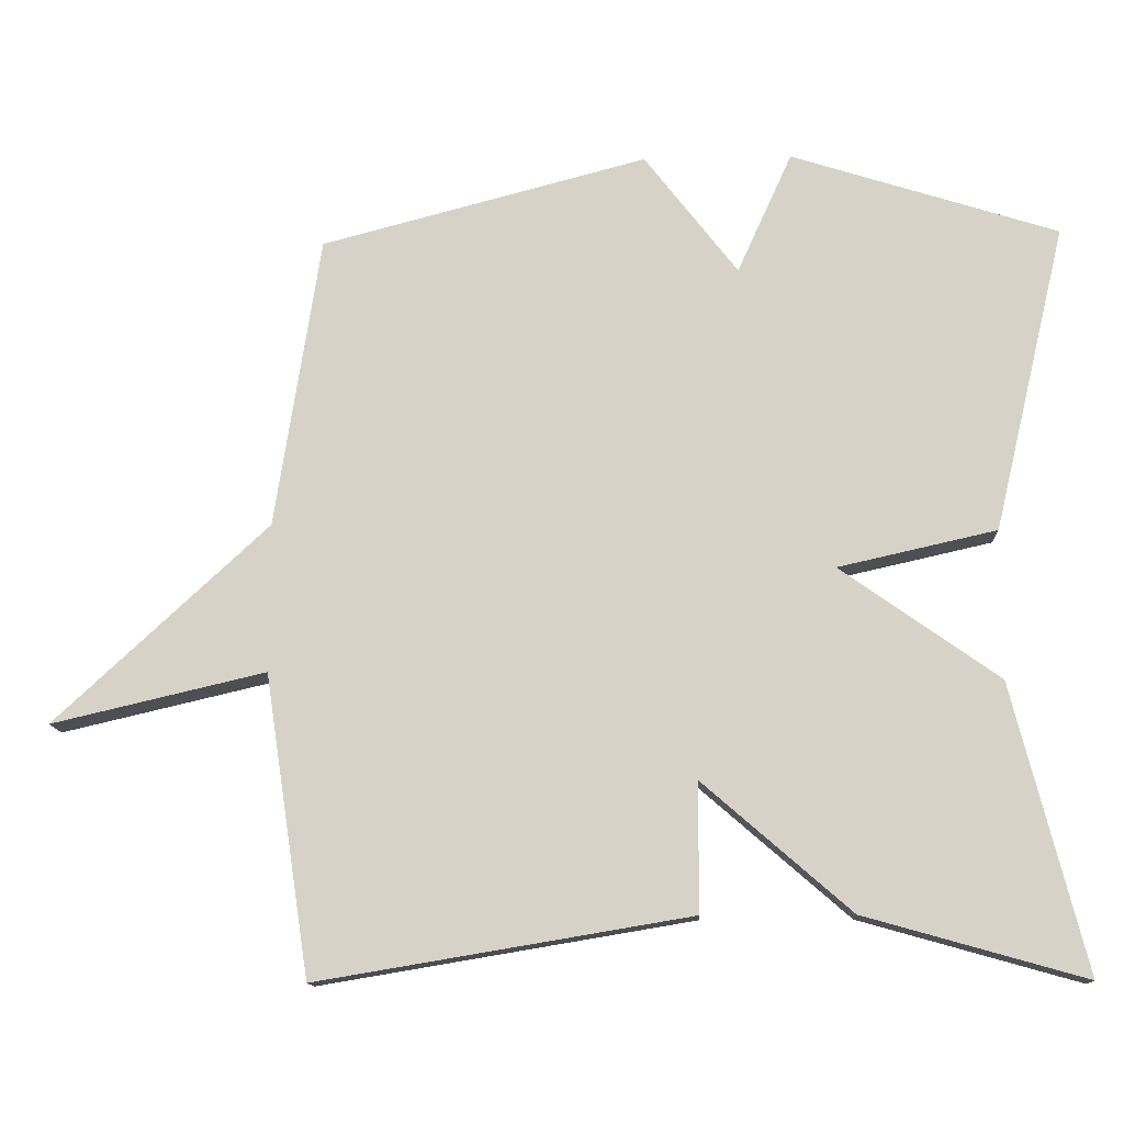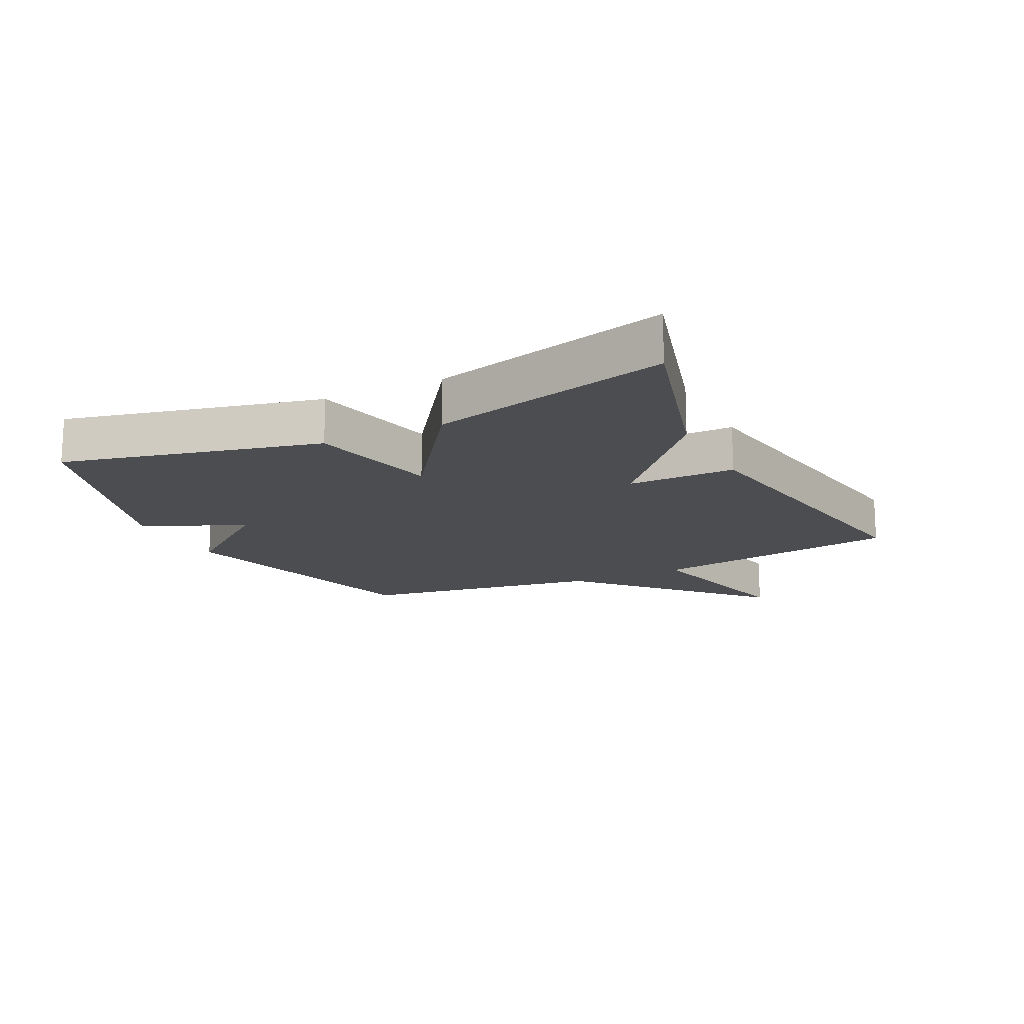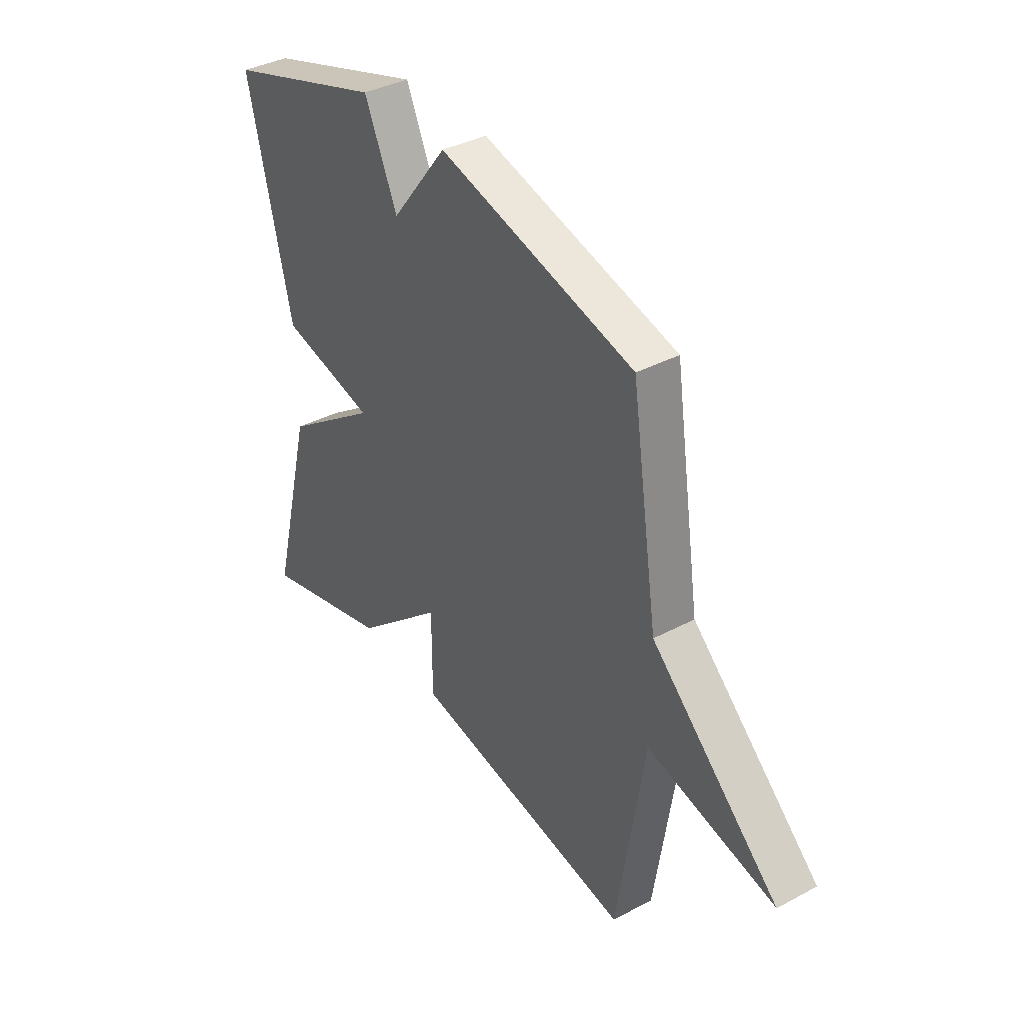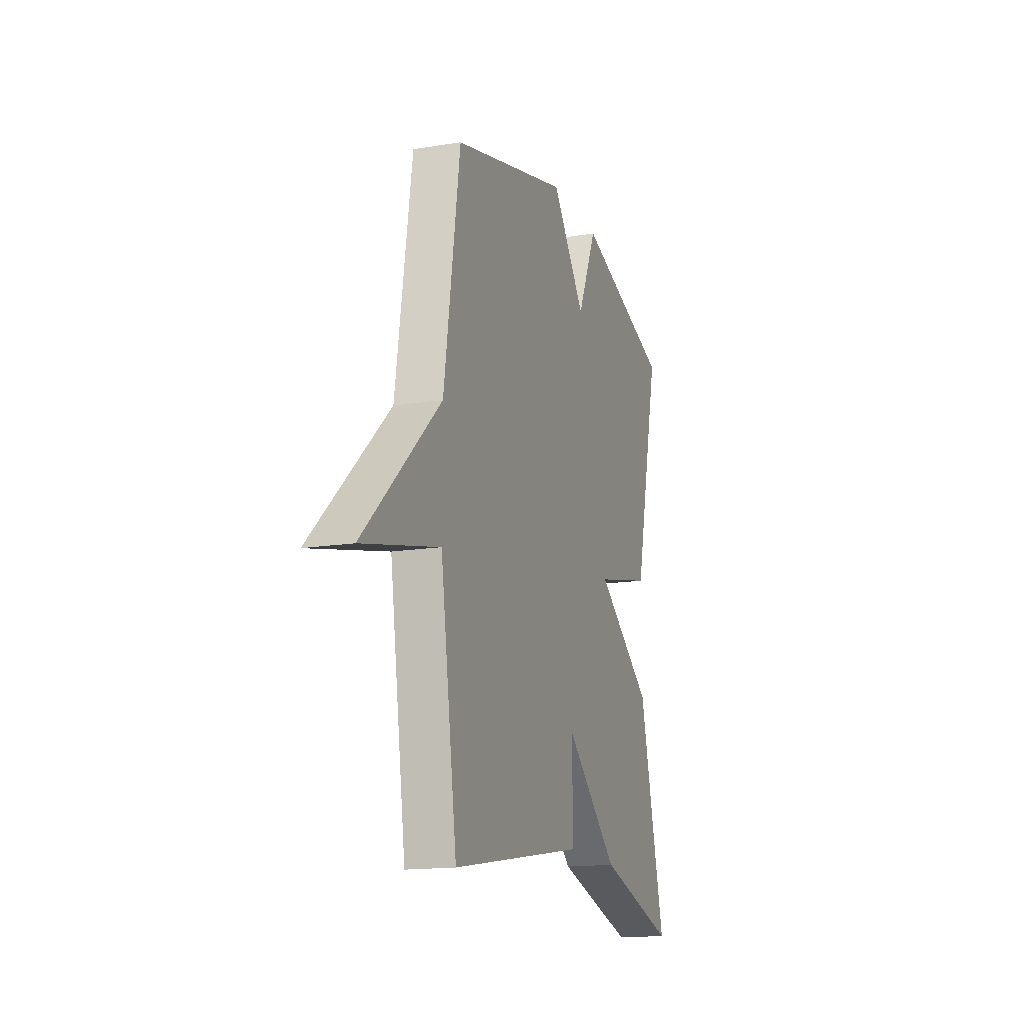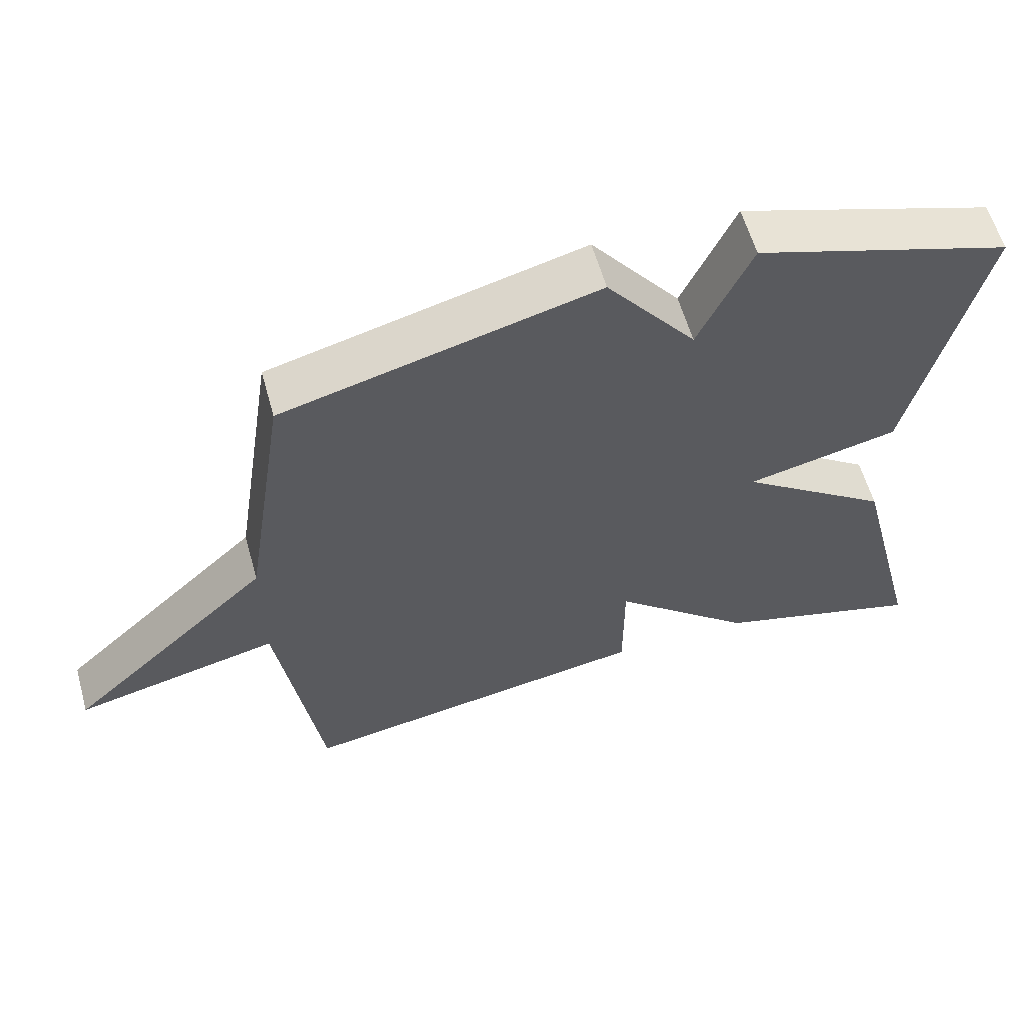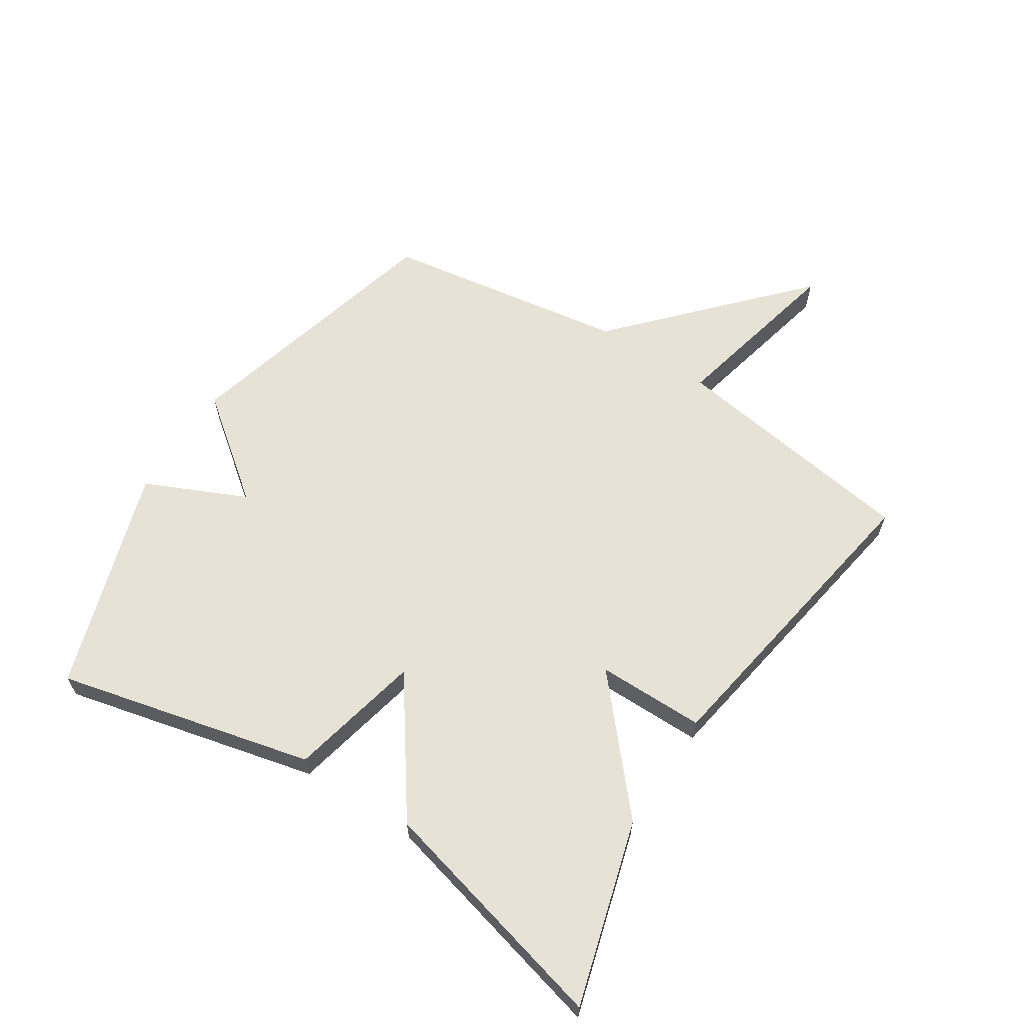
<metadata>
{"format":"obj","ext":"obj","renderer":"f3d","projection":"perspective","resolution":1024,"background":"white","views":[{"elev":-13.1,"azim":2.8,"up":"+Z"},{"elev":-15.7,"azim":116.3,"up":"+Y"},{"elev":37.6,"azim":-124.3,"up":"+Z"},{"elev":-15.6,"azim":-71.3,"up":"+Z"},{"elev":59.2,"azim":-15.6,"up":"+Z"},{"elev":63.1,"azim":122.8,"up":"+Y"}]}
</metadata>
<code>
v 0.5 0.07 0.5
v 0.402 0.07 0.086
v 0.188 0.07 0.038
v 0.402 0.07 -0.114
v 0.5 0.07 -0.5
v 0.203 0.07 -0.416
v 0.003 0.07 -0.242
v 0.003 0.07 -0.416
v -0.5 0.07 -0.5
v -0.561 0.07 -0.095
v -0.849 0.07 -0.162
v -0.561 0.07 0.105
v -0.5 0.07 0.5
v -0.06 0.07 0.615
v 0.066 0.07 0.452
v 0.14 0.07 0.615
v 0.5 0 0.5
v 0.402 0 0.086
v 0.188 0 0.038
v 0.402 0 -0.114
v 0.5 0 -0.5
v 0.203 0 -0.416
v 0.003 0 -0.242
v 0.003 0 -0.416
v -0.5 0 -0.5
v -0.561 0 -0.095
v -0.849 0 -0.162
v -0.561 0 0.105
v -0.5 0 0.5
v -0.06 0 0.615
v 0.066 0 0.452
v 0.14 0 0.615
f 1 2 3
f 16 1 3
f 15 16 3
f 14 15 3
f 13 14 3
f 12 13 3
f 10 11 12
f 9 10 12
f 8 9 12
f 7 8 12
f 3 4 5
f 12 3 5
f 7 12 5
f 5 6 7
f 19 18 17
f 19 17 32
f 19 32 31
f 19 31 30
f 19 30 29
f 19 29 28
f 28 27 26
f 28 26 25
f 28 25 24
f 28 24 23
f 21 20 19
f 21 19 28
f 21 28 23
f 23 22 21
f 1 17 18 2
f 2 18 19 3
f 3 19 20 4
f 4 20 21 5
f 5 21 22 6
f 6 22 23 7
f 7 23 24 8
f 8 24 25 9
f 9 25 26 10
f 10 26 27 11
f 11 27 28 12
f 12 28 29 13
f 13 29 30 14
f 14 30 31 15
f 15 31 32 16
f 16 32 17 1

</code>
